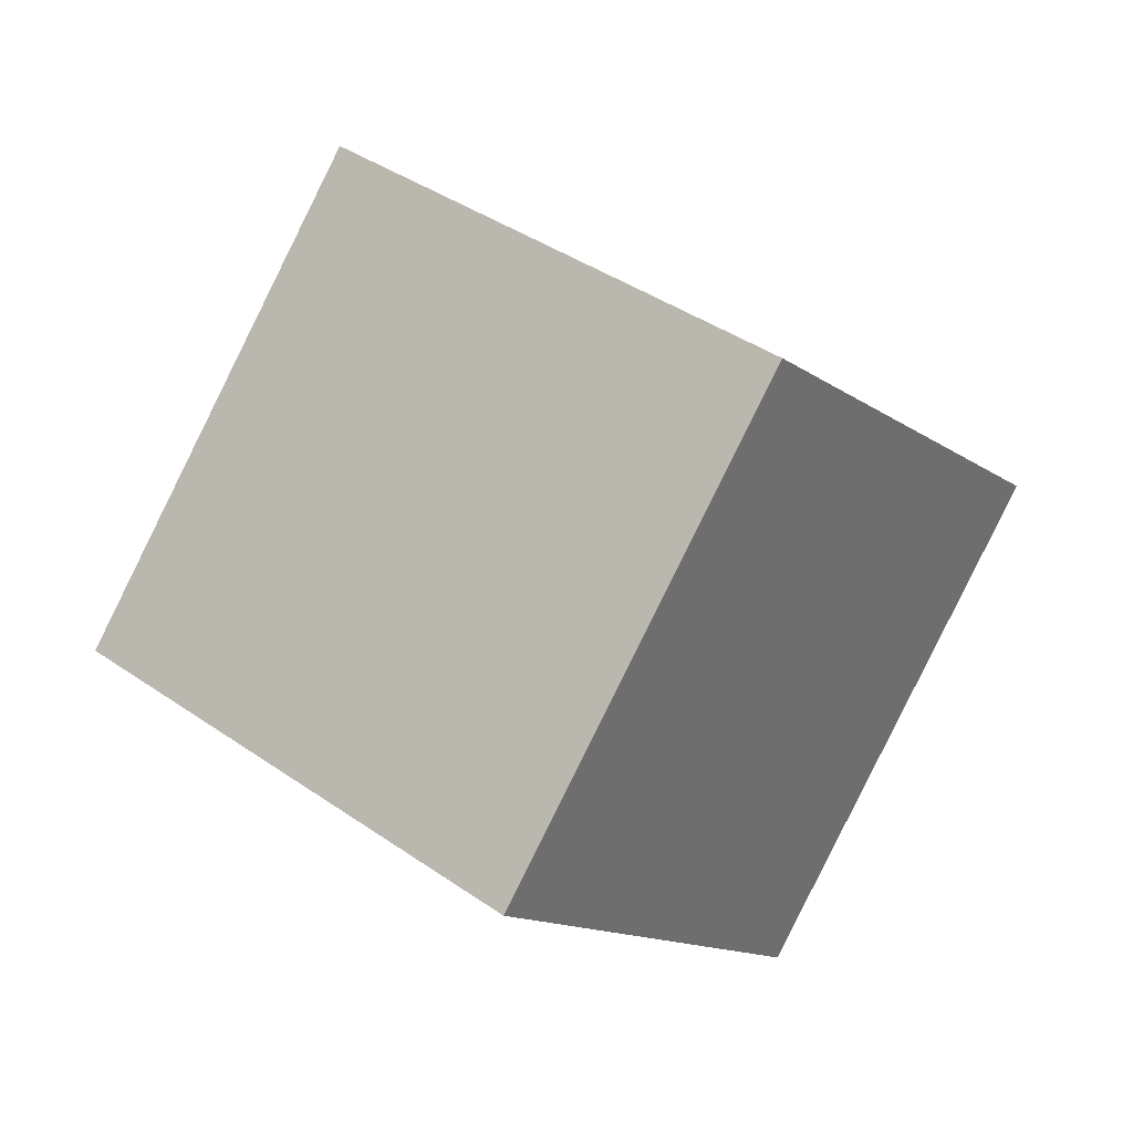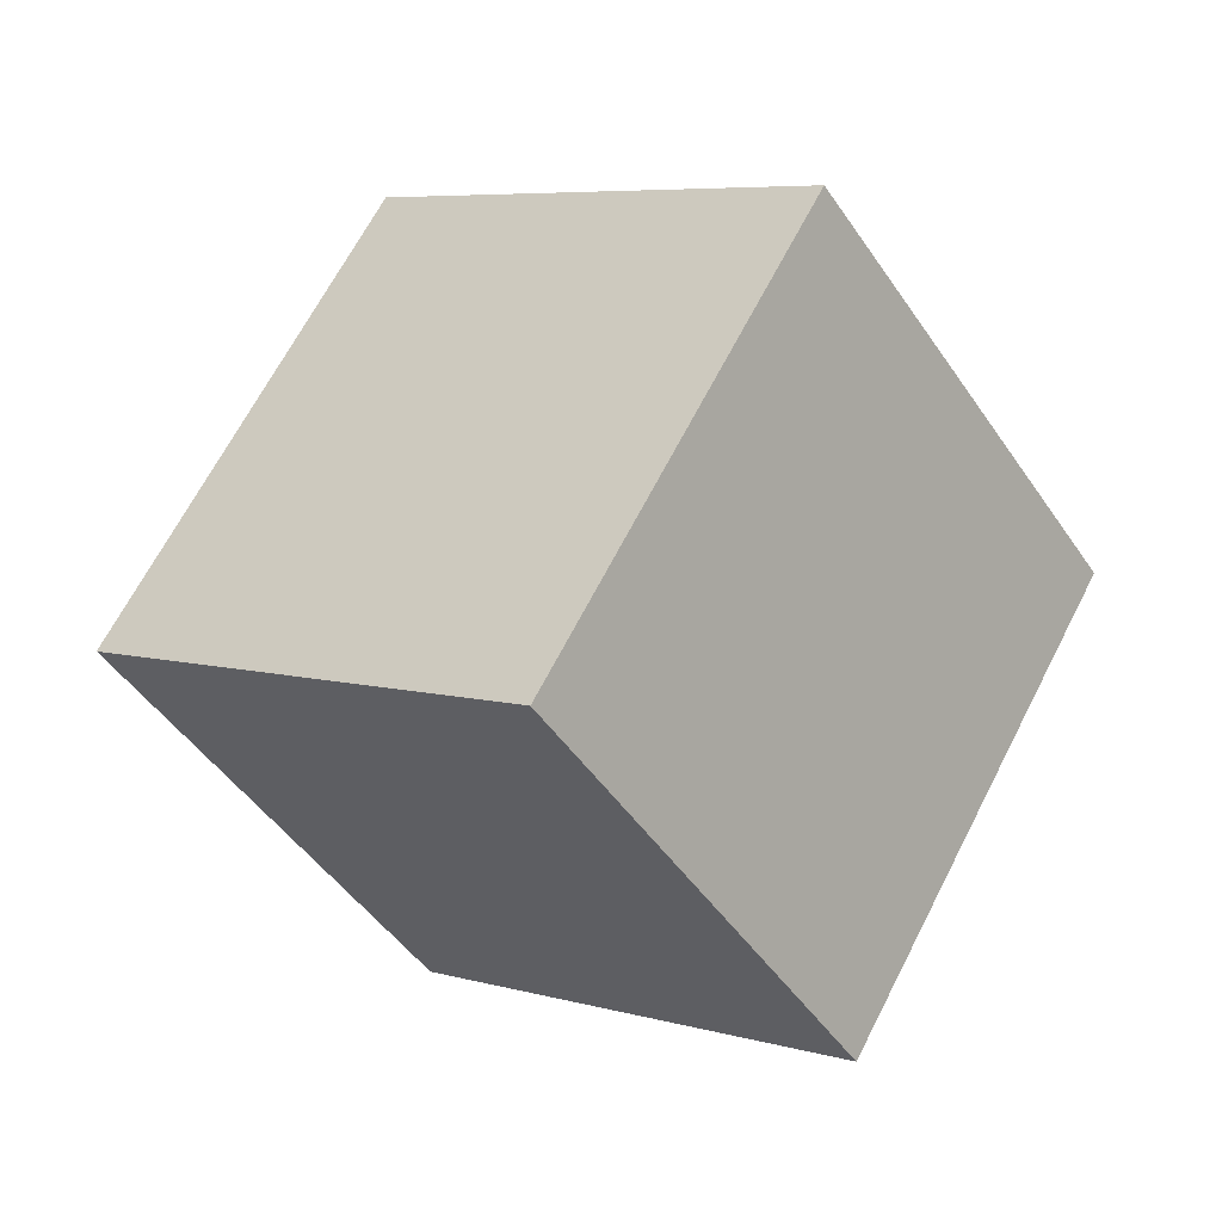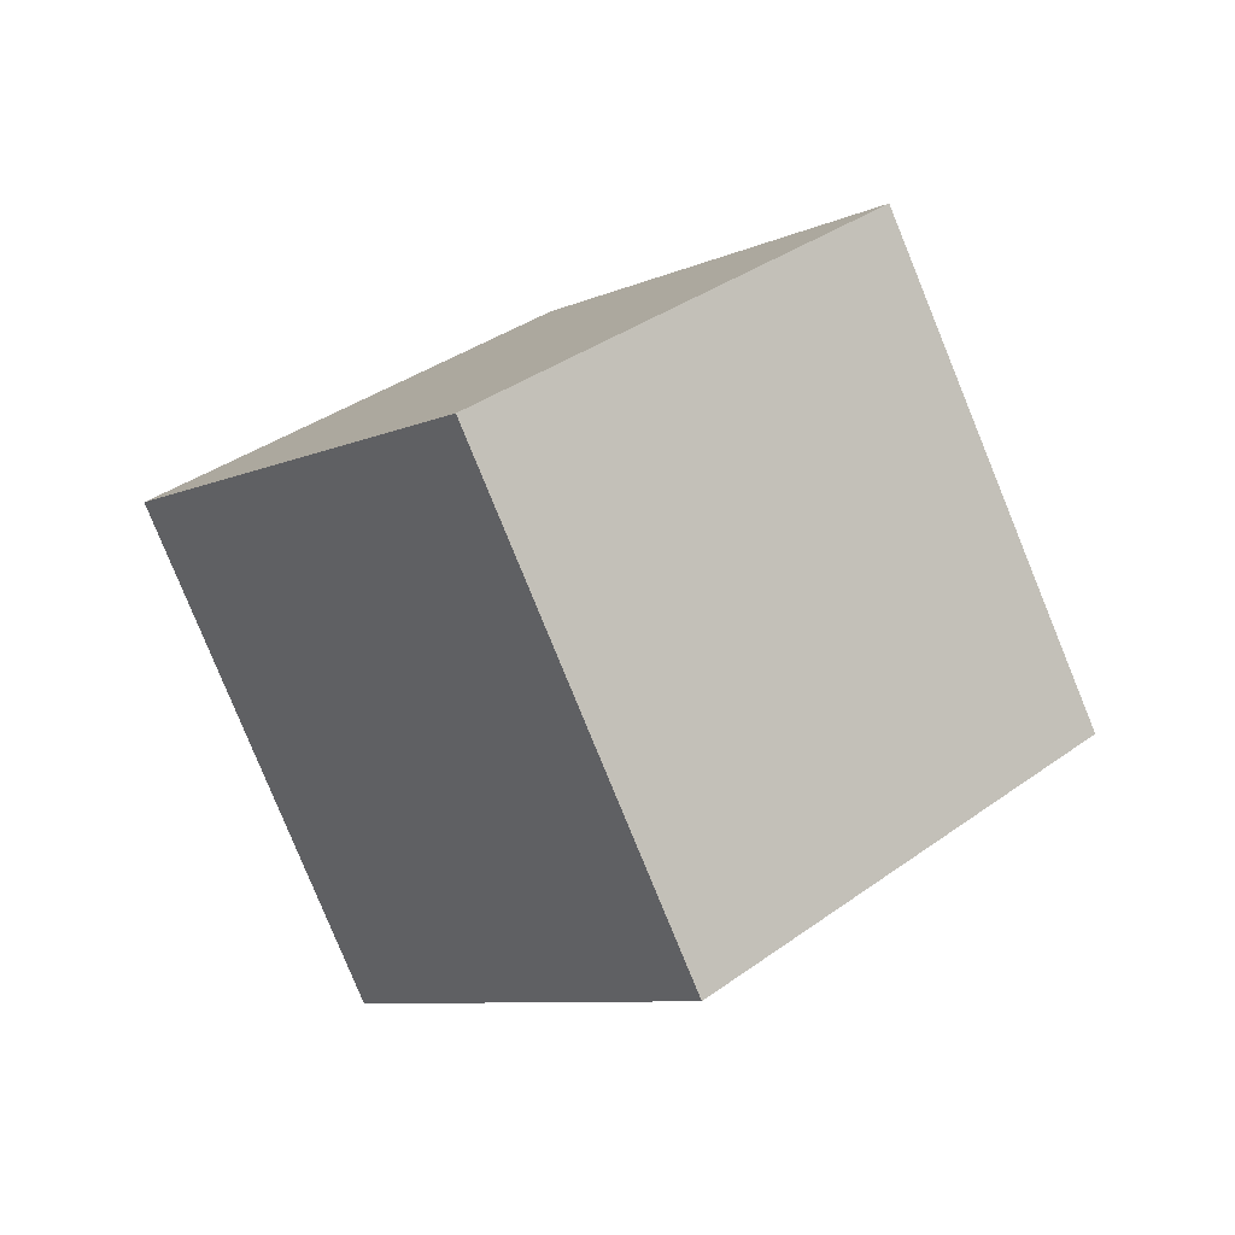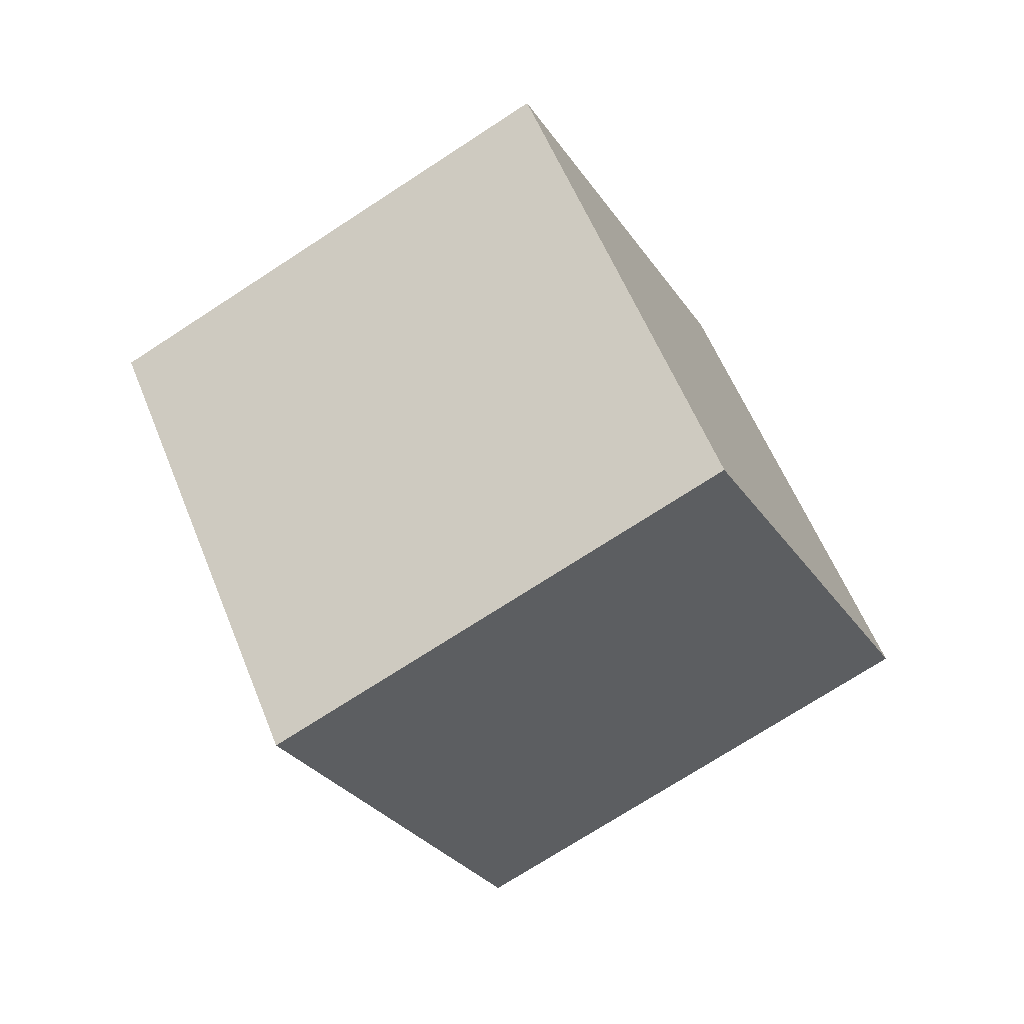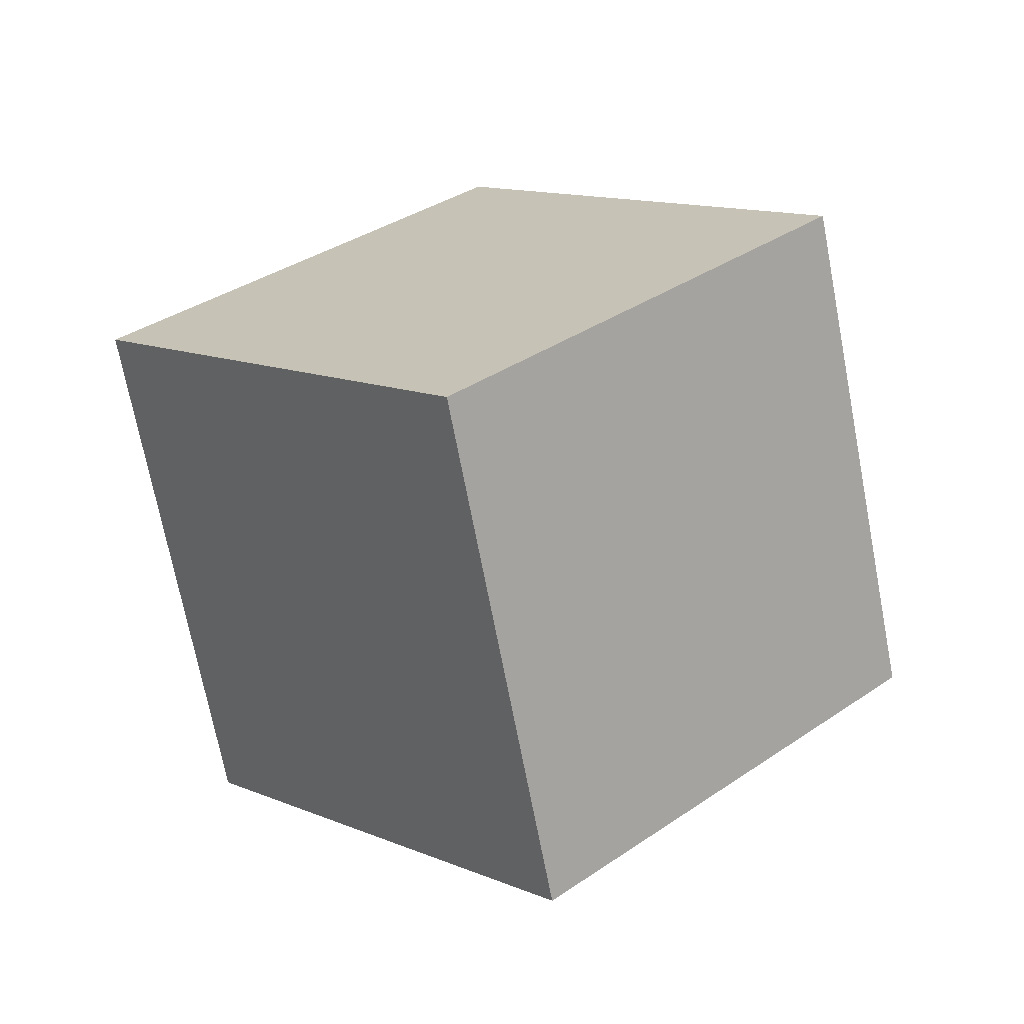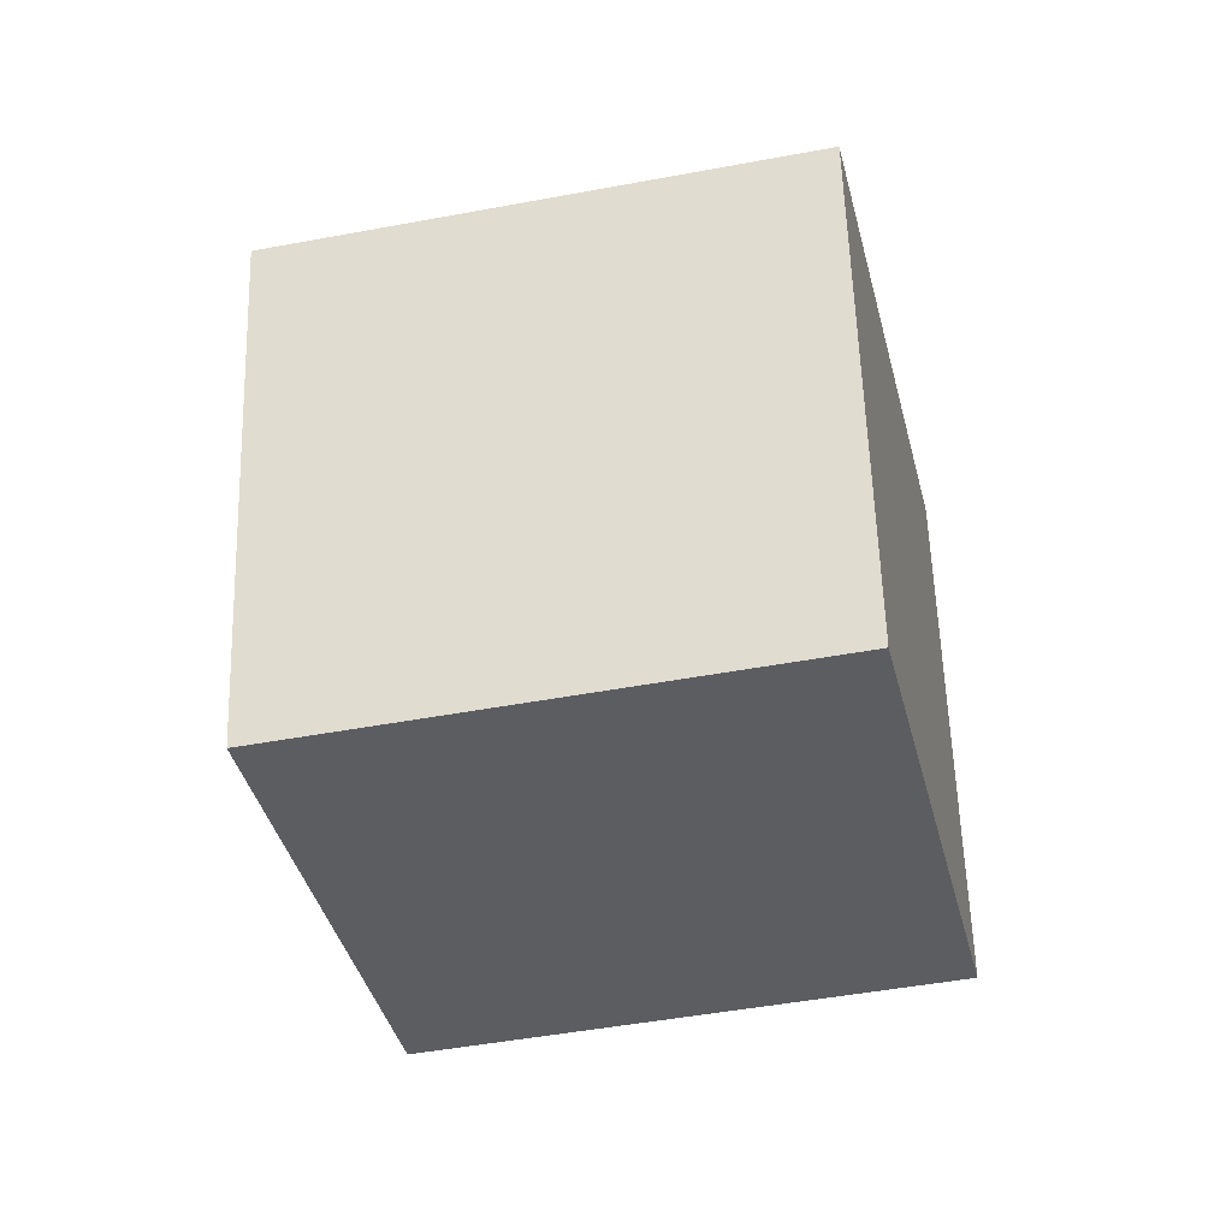
<metadata>
{"format":"obj","ext":"obj","renderer":"f3d","projection":"perspective","resolution":1024,"background":"white","views":[{"elev":19.9,"azim":86.5,"up":"+Z"},{"elev":-11.9,"azim":87.5,"up":"+Z"},{"elev":-50.3,"azim":11.6,"up":"+Y"},{"elev":25.0,"azim":142.8,"up":"+Y"},{"elev":49.7,"azim":2.7,"up":"+Z"},{"elev":26.9,"azim":-129.8,"up":"+Z"}]}
</metadata>
<code>
o Cube
v 0.8297 -0.1568 -0.3208
v 0.1195 -0.8892 -0.1041
v 0.613 0.3201 0.581
v -0.0972 -0.4123 0.7977
v 0.0972 0.4123 -0.7977
v -0.613 -0.3201 -0.581
v -0.1195 0.8892 0.1041
v -0.8297 0.1568 0.3208
f 5 3 1
f 3 8 4
f 7 6 8
f 2 8 6
f 1 4 2
f 5 2 6
f 5 7 3
f 3 7 8
f 7 5 6
f 2 4 8
f 1 3 4
f 5 1 2

</code>
